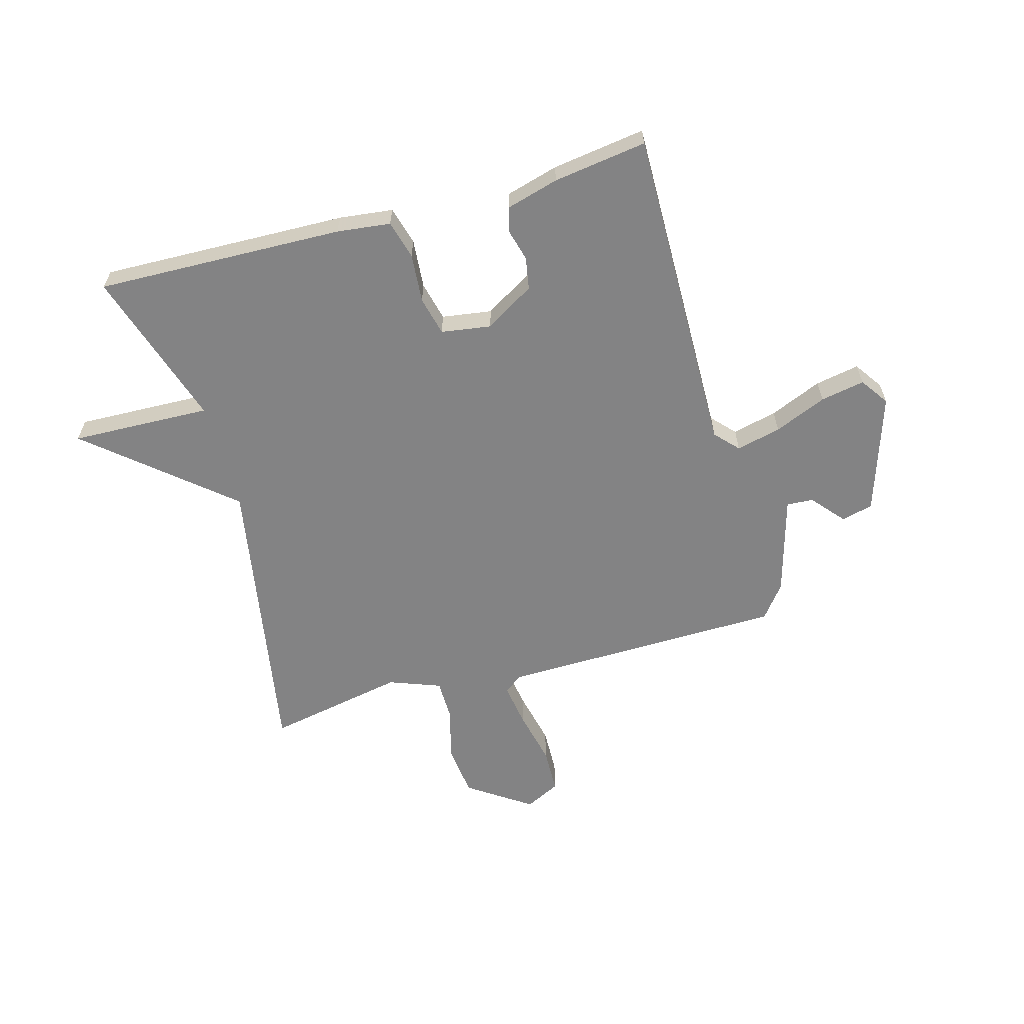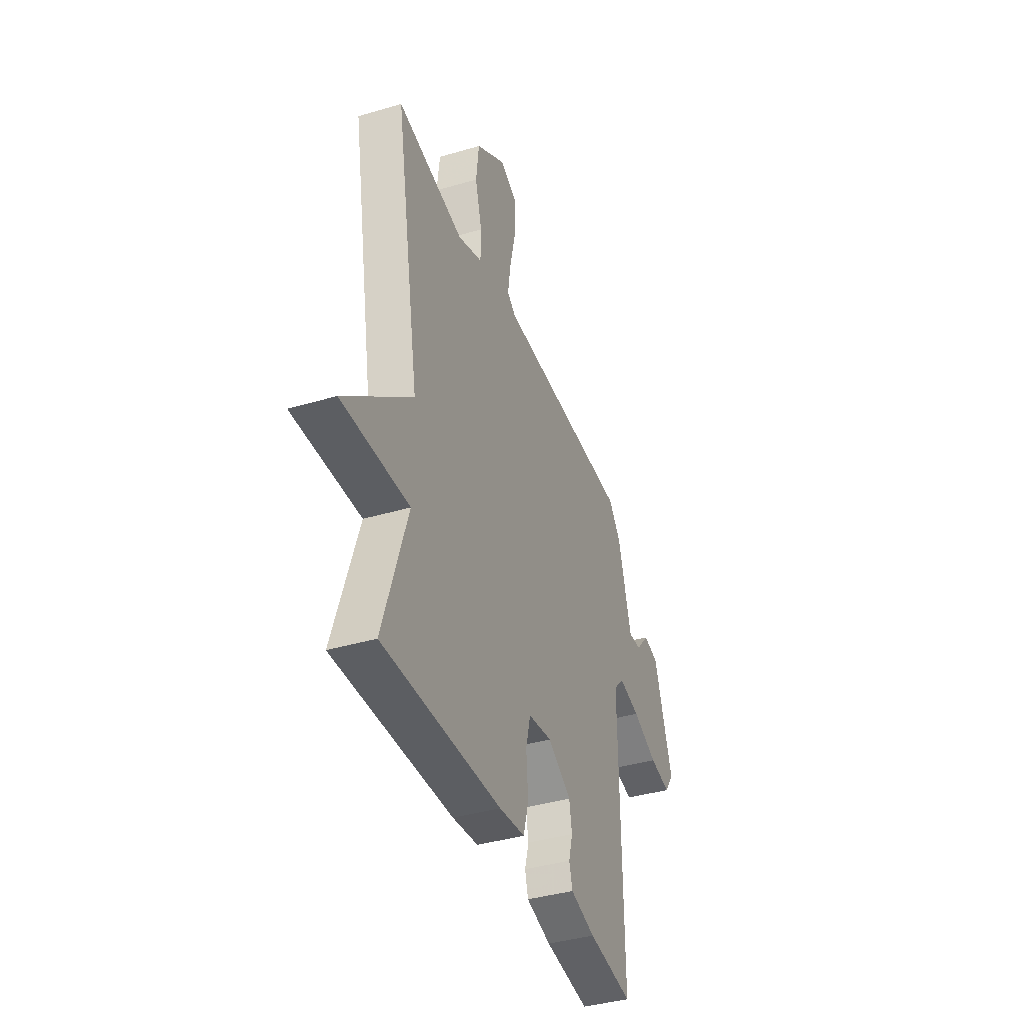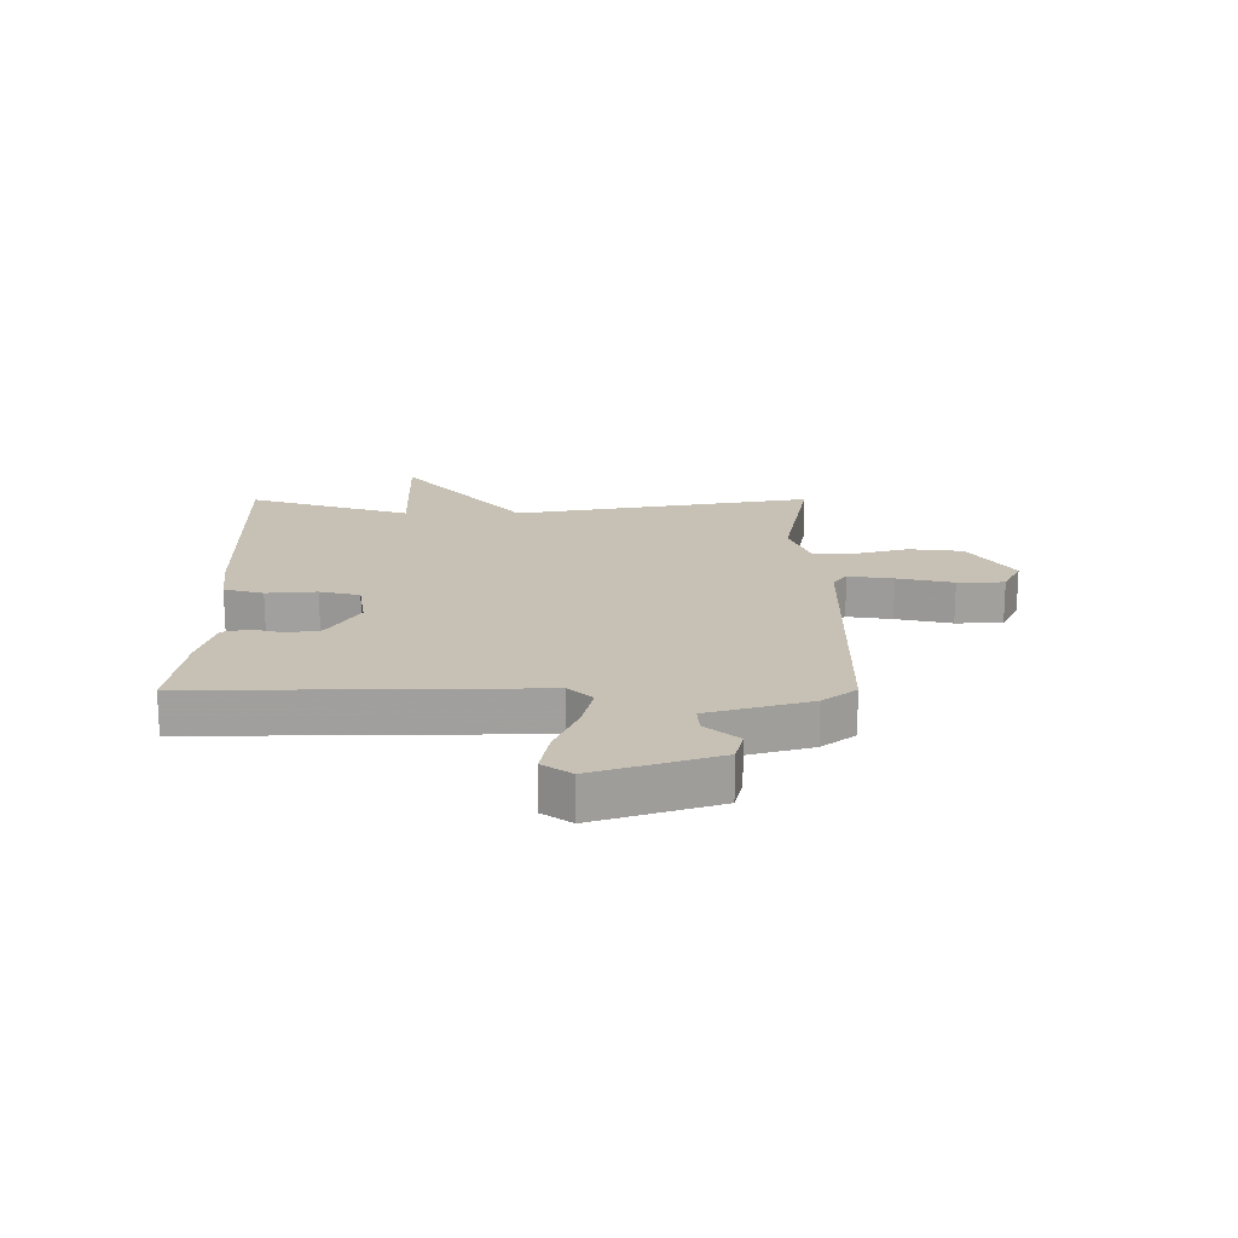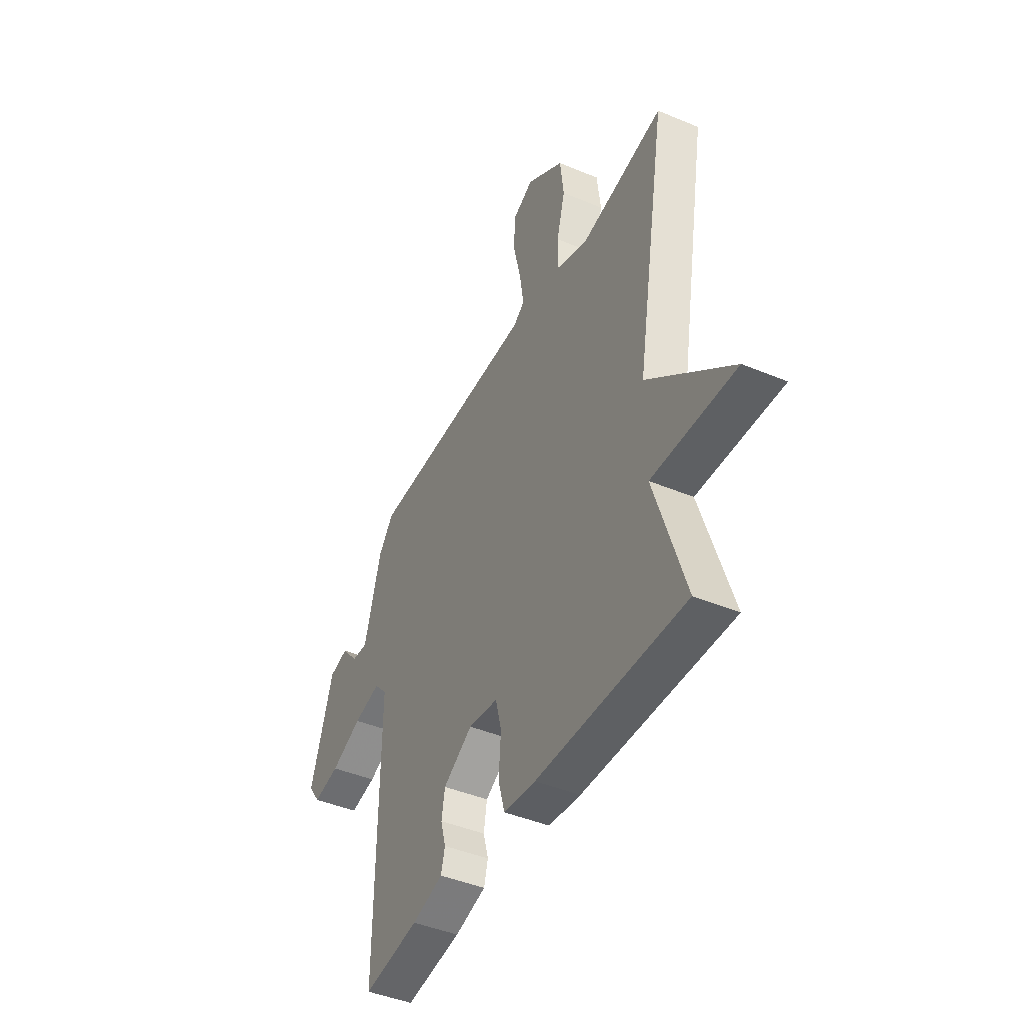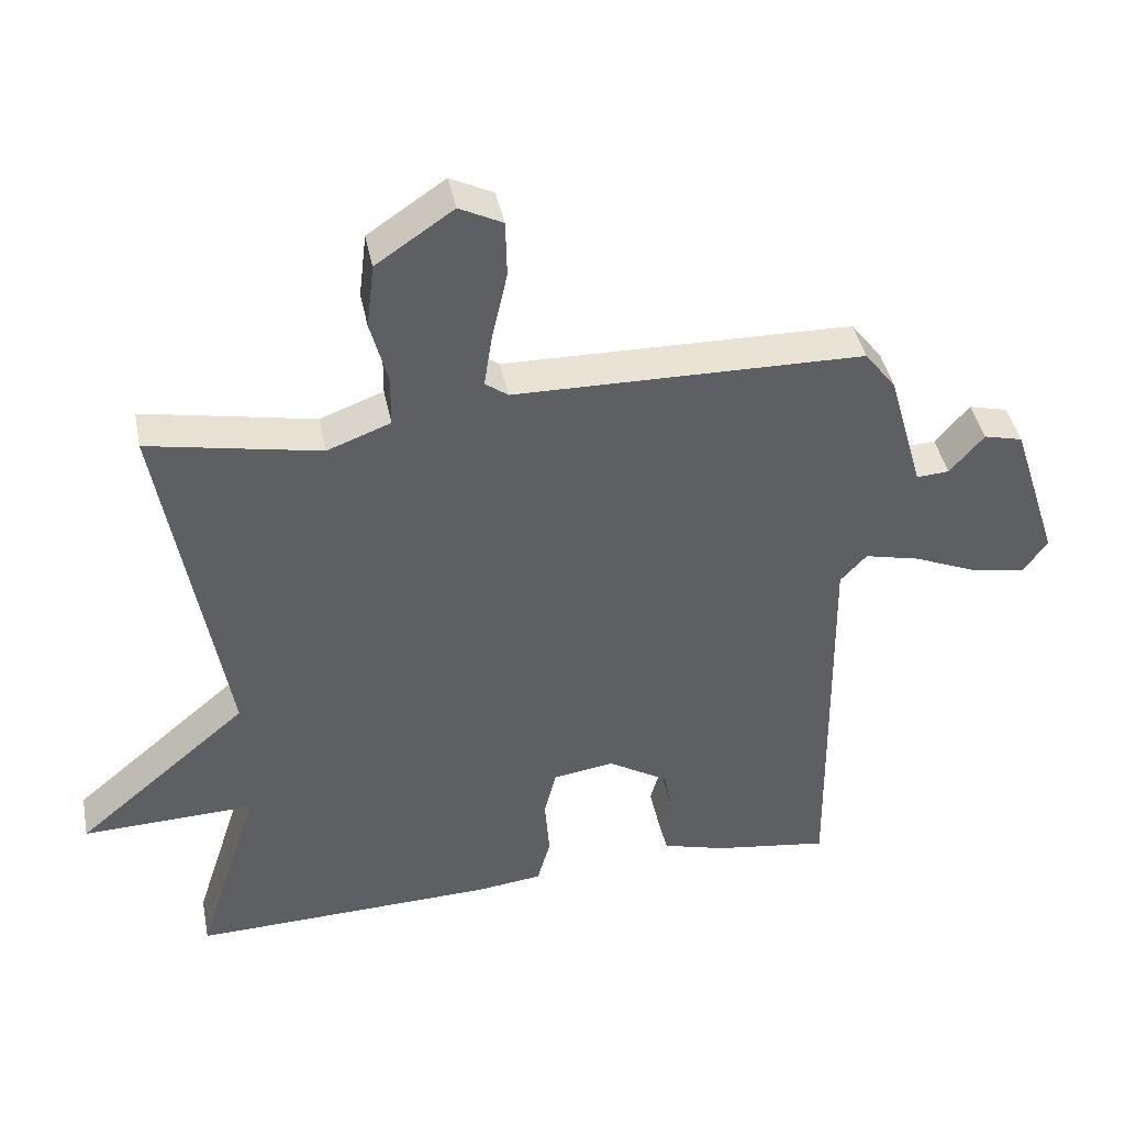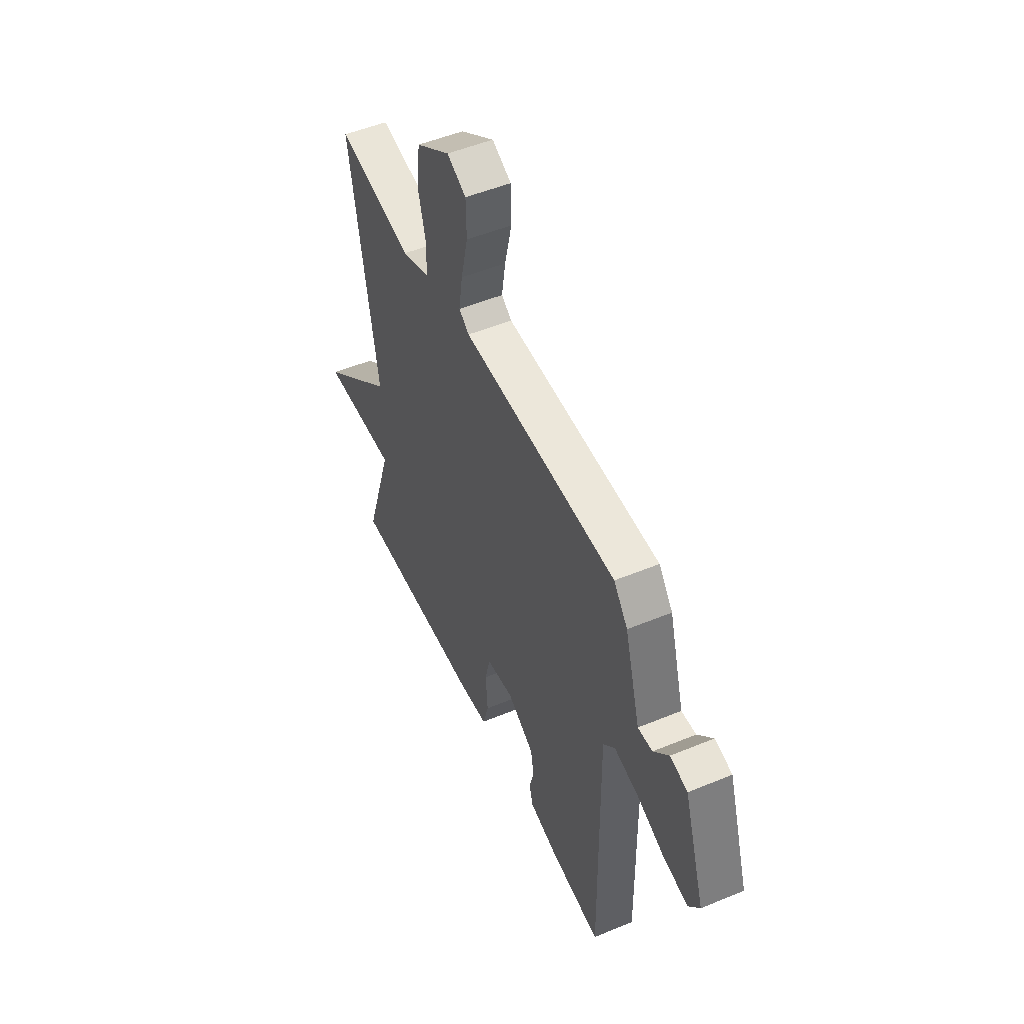
<metadata>
{"format":"obj","ext":"obj","renderer":"f3d","projection":"perspective","resolution":1024,"background":"white","views":[{"elev":-61.2,"azim":-164.5,"up":"+Y"},{"elev":-39.4,"azim":110.2,"up":"+Z"},{"elev":18.6,"azim":-90.2,"up":"+Y"},{"elev":-43.9,"azim":63.8,"up":"+Z"},{"elev":41.9,"azim":168.7,"up":"+Z"},{"elev":50.9,"azim":-114.3,"up":"+Z"}]}
</metadata>
<code>
v -0.5 0.07 0.5
v 0.002 0.07 0.509
v 0.035 0.07 0.533
v 0.023 0.07 0.611
v 0.001 0.07 0.708
v 0.003 0.07 0.789
v 0.065 0.07 0.82
v 0.176 0.07 0.745
v 0.187 0.07 0.652
v 0.162 0.07 0.559
v 0.163 0.07 0.486
v 0.254 0.07 0.452
v 0.5 0.07 0.5
v 0.41 0.07 -0.019
v 0.657 0.07 -0.227
v 0.41 0.07 -0.219
v 0.5 0.07 -0.5
v 0.063 0.07 -0.488
v -0.032 0.07 -0.477
v -0.051 0.07 -0.409
v -0.044 0.07 -0.322
v -0.061 0.07 -0.253
v -0.149 0.07 -0.24
v -0.236 0.07 -0.293
v -0.246 0.07 -0.35
v -0.231 0.07 -0.405
v -0.243 0.07 -0.45
v -0.335 0.07 -0.476
v -0.5 0.07 -0.5
v -0.493 0.07 0.083
v -0.531 0.07 0.124
v -0.61 0.07 0.105
v -0.702 0.07 0.066
v -0.78 0.07 0.051
v -0.815 0.07 0.101
v -0.747 0.07 0.312
v -0.691 0.07 0.326
v -0.642 0.07 0.269
v -0.595 0.07 0.266
v -0.545 0.07 0.442
v -0.5 0 0.5
v 0.002 0 0.509
v 0.035 0 0.533
v 0.023 0 0.611
v 0.001 0 0.708
v 0.003 0 0.789
v 0.065 0 0.82
v 0.176 0 0.745
v 0.187 0 0.652
v 0.162 0 0.559
v 0.163 0 0.486
v 0.254 0 0.452
v 0.5 0 0.5
v 0.41 0 -0.019
v 0.657 0 -0.227
v 0.41 0 -0.219
v 0.5 0 -0.5
v 0.063 0 -0.488
v -0.032 0 -0.477
v -0.051 0 -0.409
v -0.044 0 -0.322
v -0.061 0 -0.253
v -0.149 0 -0.24
v -0.236 0 -0.293
v -0.246 0 -0.35
v -0.231 0 -0.405
v -0.243 0 -0.45
v -0.335 0 -0.476
v -0.5 0 -0.5
v -0.493 0 0.083
v -0.531 0 0.124
v -0.61 0 0.105
v -0.702 0 0.066
v -0.78 0 0.051
v -0.815 0 0.101
v -0.747 0 0.312
v -0.691 0 0.326
v -0.642 0 0.269
v -0.595 0 0.266
v -0.545 0 0.442
f 39 40 1 2
f 36 37 38
f 35 36 38
f 34 35 38
f 33 34 38
f 32 33 38
f 31 32 38 39
f 30 31 39 2
f 28 29 30
f 27 28 30
f 26 27 30
f 25 26 30
f 24 25 30
f 30 2 3
f 24 30 3
f 23 24 3
f 19 20 21
f 18 19 21
f 17 18 21
f 16 17 21
f 16 21 22
f 14 15 16
f 22 23 3
f 16 22 3
f 14 16 3
f 8 9 10
f 7 8 10
f 6 7 10
f 5 6 10
f 4 5 10
f 4 10 11
f 3 4 11
f 14 3 11 12
f 12 13 14
f 42 41 80 79
f 78 77 76
f 78 76 75
f 78 75 74
f 78 74 73
f 78 73 72
f 79 78 72 71
f 42 79 71 70
f 70 69 68
f 70 68 67
f 70 67 66
f 70 66 65
f 70 65 64
f 43 42 70
f 43 70 64
f 43 64 63
f 61 60 59
f 61 59 58
f 61 58 57
f 61 57 56
f 62 61 56
f 56 55 54
f 43 63 62
f 43 62 56
f 43 56 54
f 50 49 48
f 50 48 47
f 50 47 46
f 50 46 45
f 50 45 44
f 51 50 44
f 51 44 43
f 52 51 43 54
f 54 53 52
f 1 41 42 2
f 2 42 43 3
f 3 43 44 4
f 4 44 45 5
f 5 45 46 6
f 6 46 47 7
f 7 47 48 8
f 8 48 49 9
f 9 49 50 10
f 10 50 51 11
f 11 51 52 12
f 12 52 53 13
f 13 53 54 14
f 14 54 55 15
f 15 55 56 16
f 16 56 57 17
f 17 57 58 18
f 18 58 59 19
f 19 59 60 20
f 20 60 61 21
f 21 61 62 22
f 22 62 63 23
f 23 63 64 24
f 24 64 65 25
f 25 65 66 26
f 26 66 67 27
f 27 67 68 28
f 28 68 69 29
f 29 69 70 30
f 30 70 71 31
f 31 71 72 32
f 32 72 73 33
f 33 73 74 34
f 34 74 75 35
f 35 75 76 36
f 36 76 77 37
f 37 77 78 38
f 38 78 79 39
f 39 79 80 40
f 40 80 41 1

</code>
